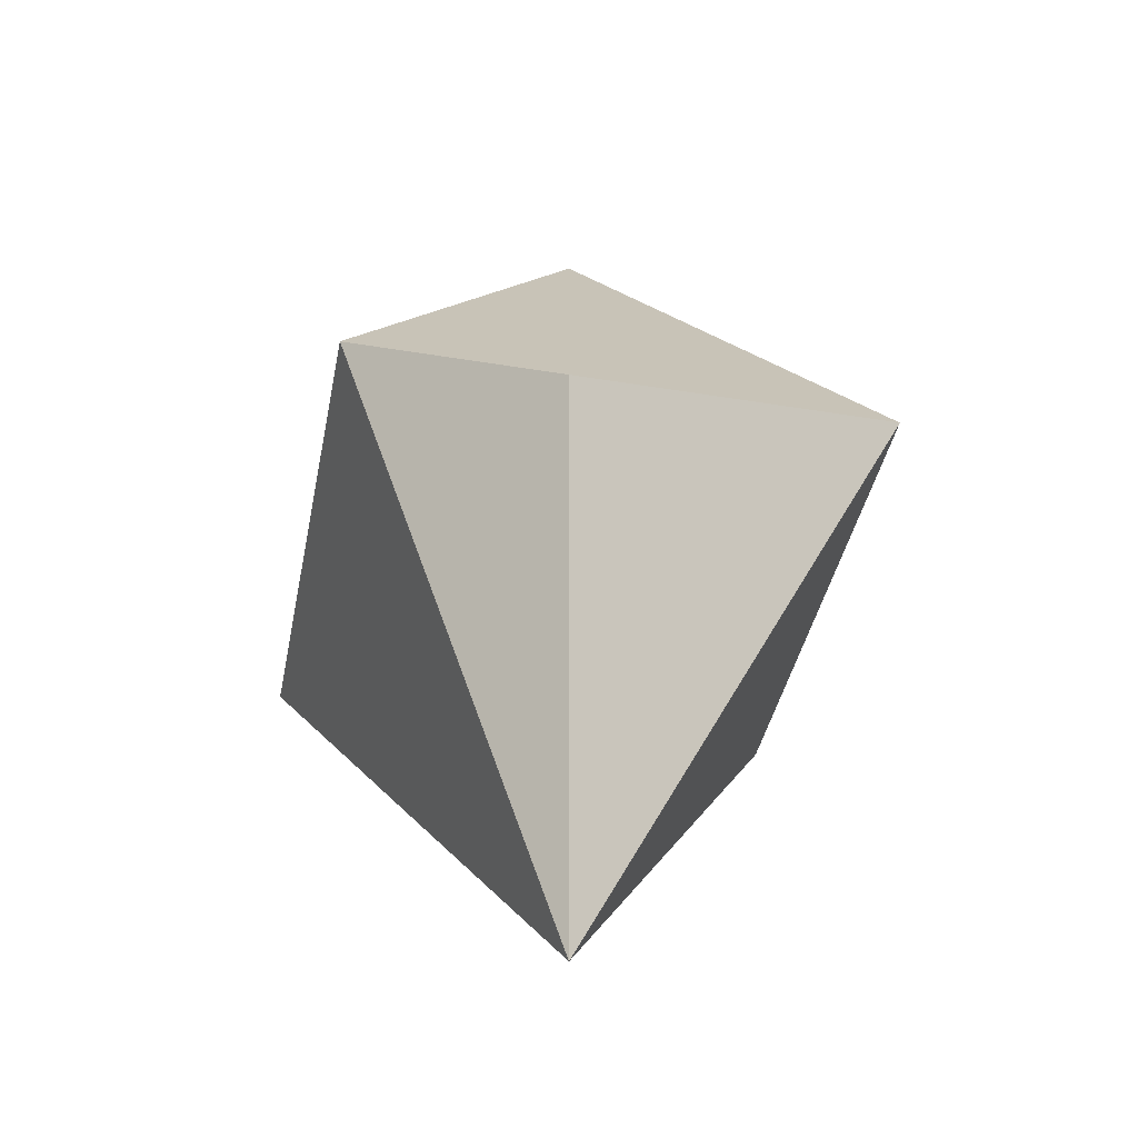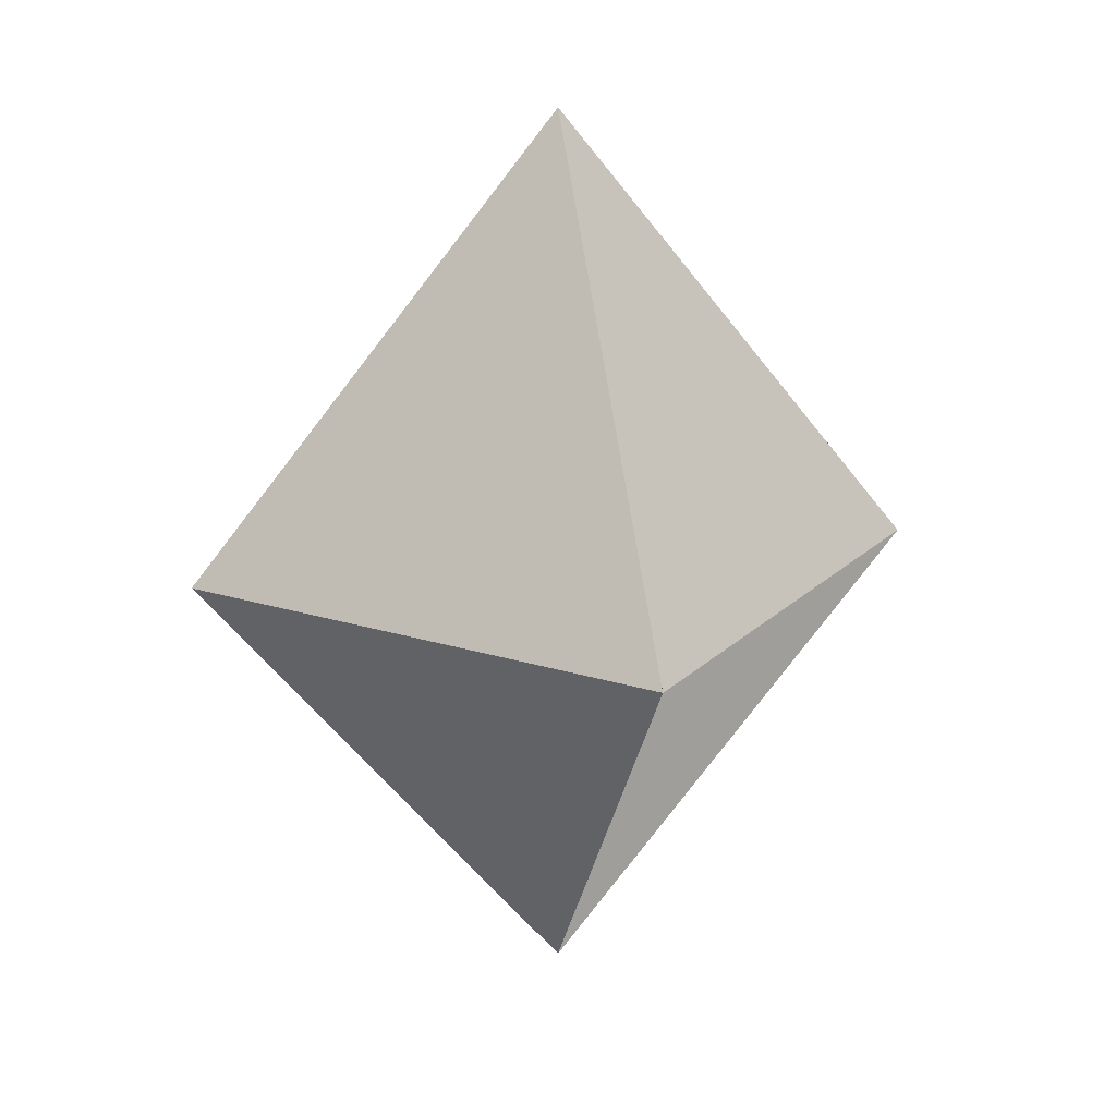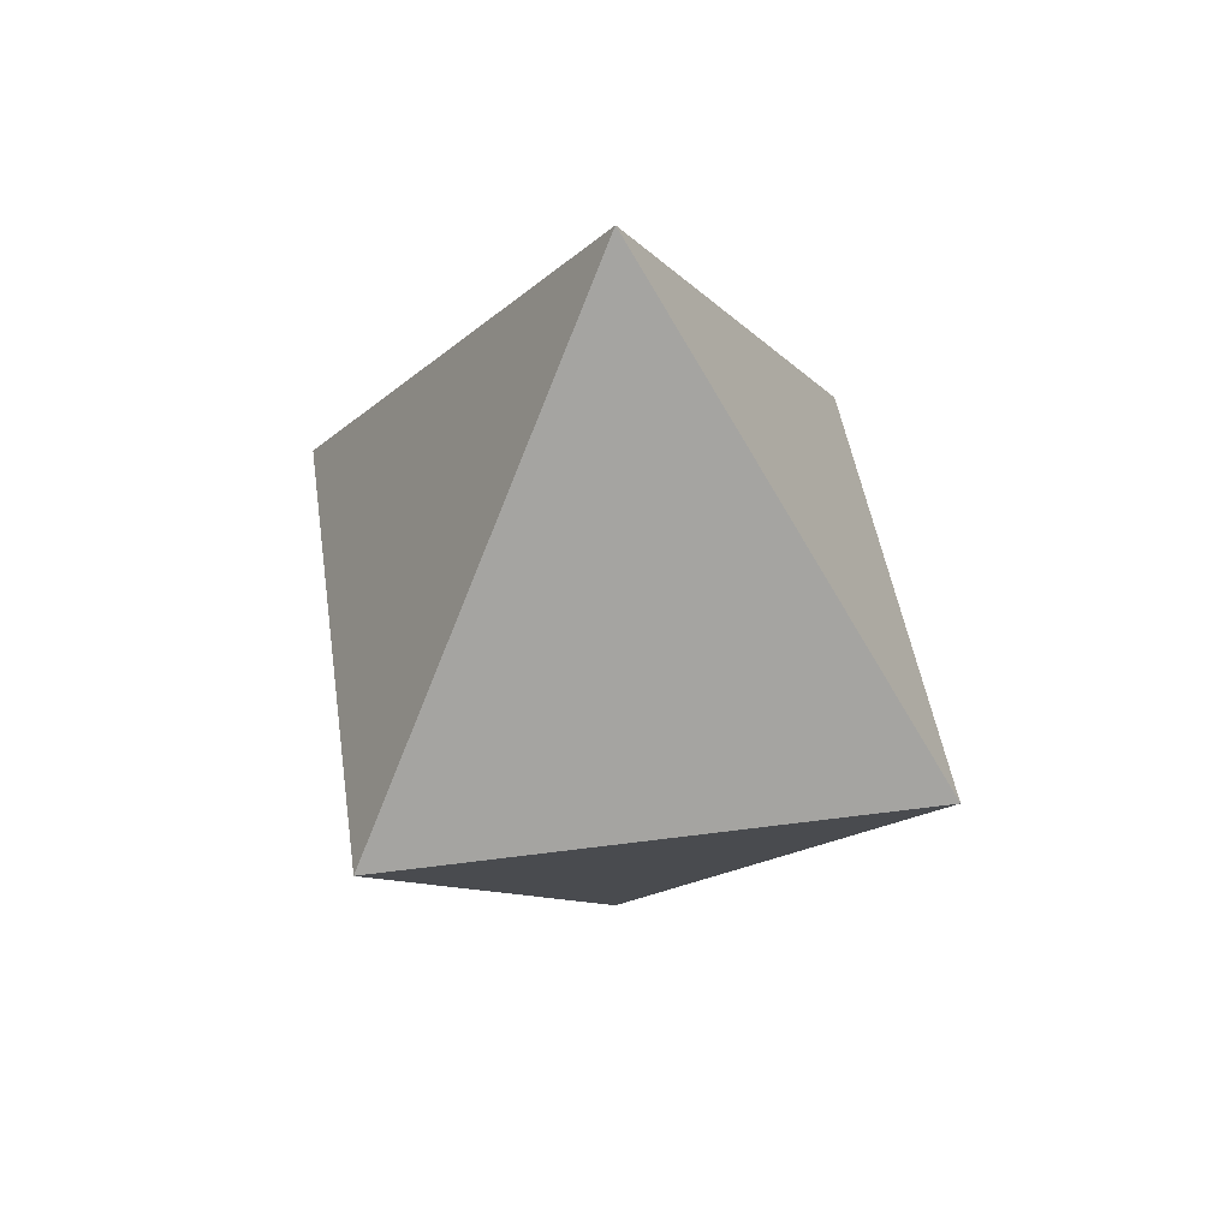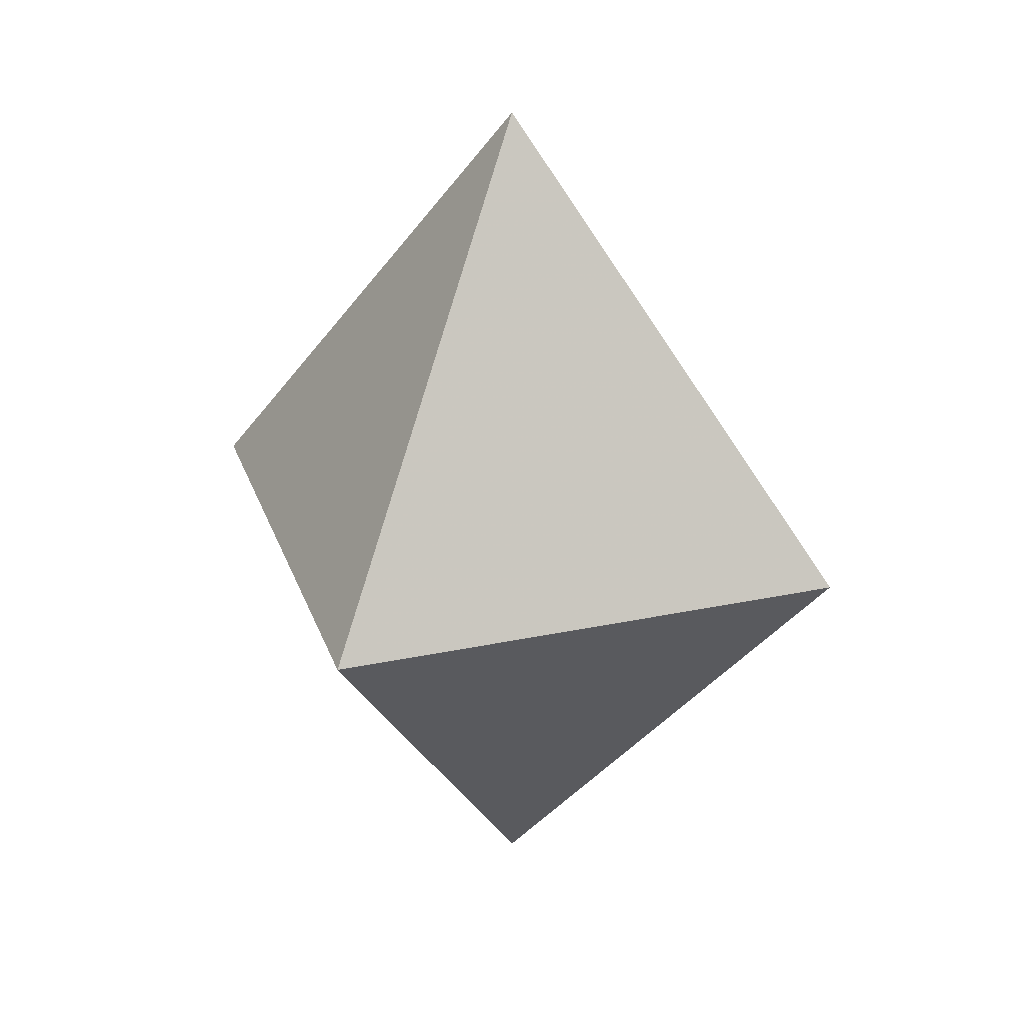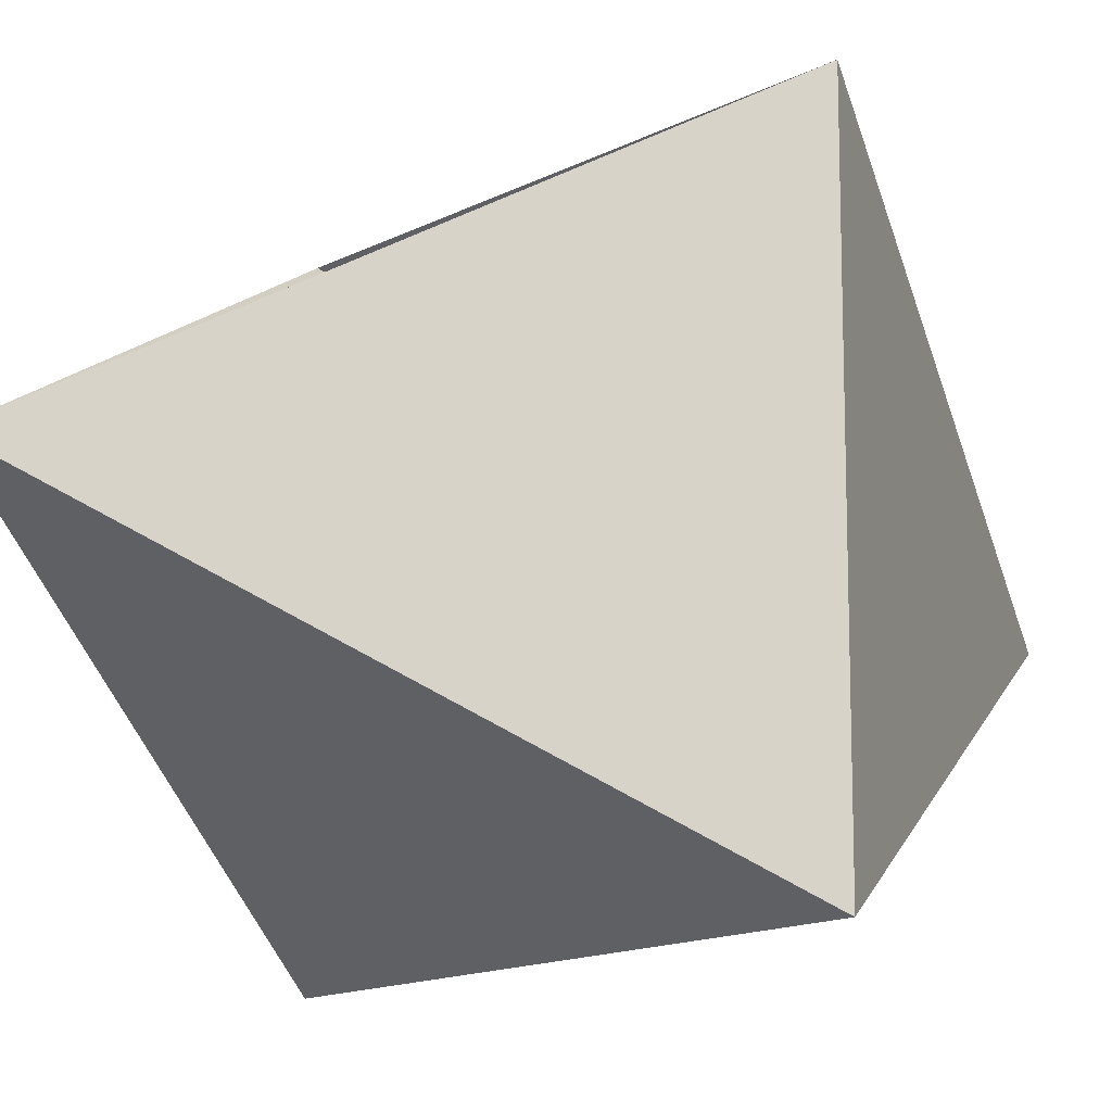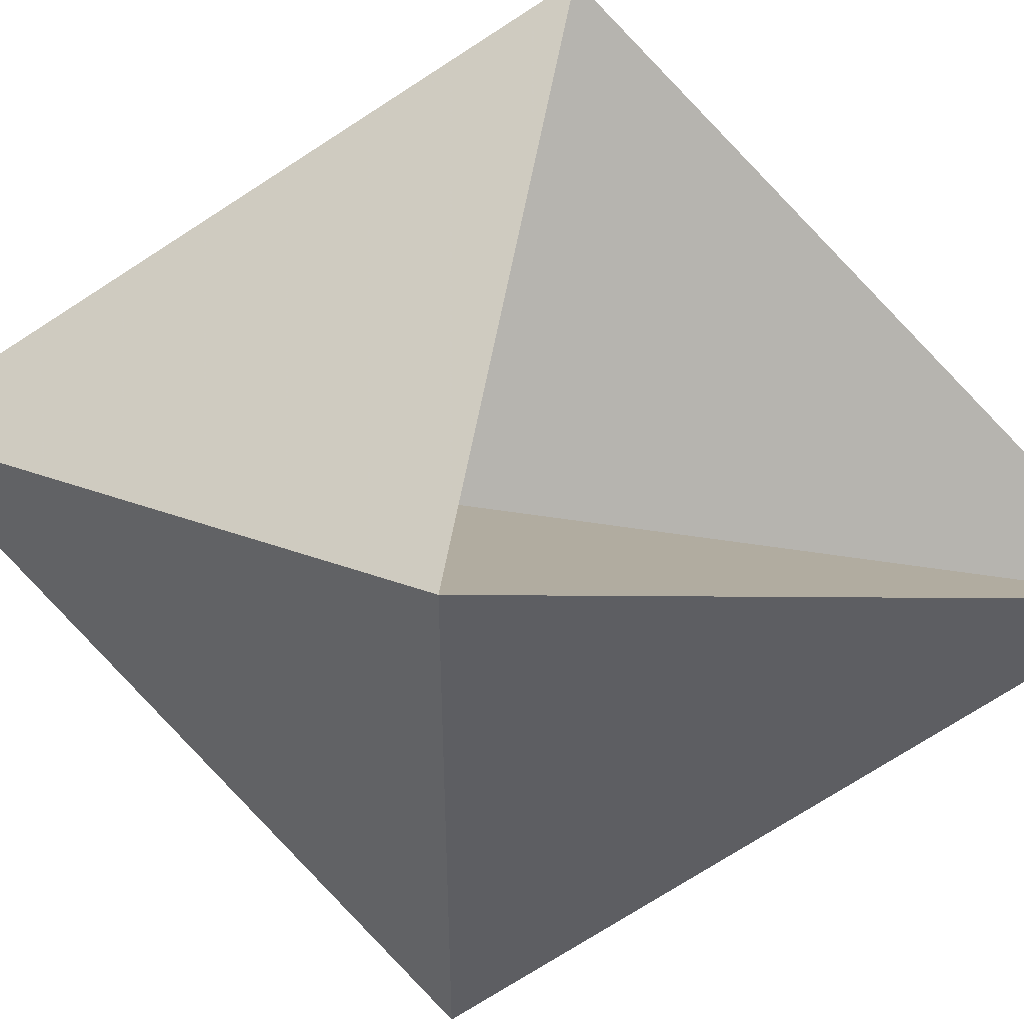
<metadata>
{"format":"obj","ext":"obj","renderer":"f3d","projection":"perspective","resolution":1024,"background":"white","views":[{"elev":-41.5,"azim":168.7,"up":"+Z"},{"elev":19.0,"azim":120.8,"up":"+Z"},{"elev":47.4,"azim":-8.5,"up":"+Z"},{"elev":27.6,"azim":-107.9,"up":"+Z"},{"elev":-13.9,"azim":-130.8,"up":"+Y"},{"elev":53.0,"azim":99.5,"up":"+Y"}]}
</metadata>
<code>
v 0 0 78
v 45 45 0
v 45 -45 0
v -45 -45 0
v -45 45 0
v 0 0 -78
f 1 2 3
f 1 3 4
f 1 4 5
f 1 5 2
f 6 5 4
f 6 4 3
f 6 3 2
f 6 2 1
f 6 1 5

</code>
